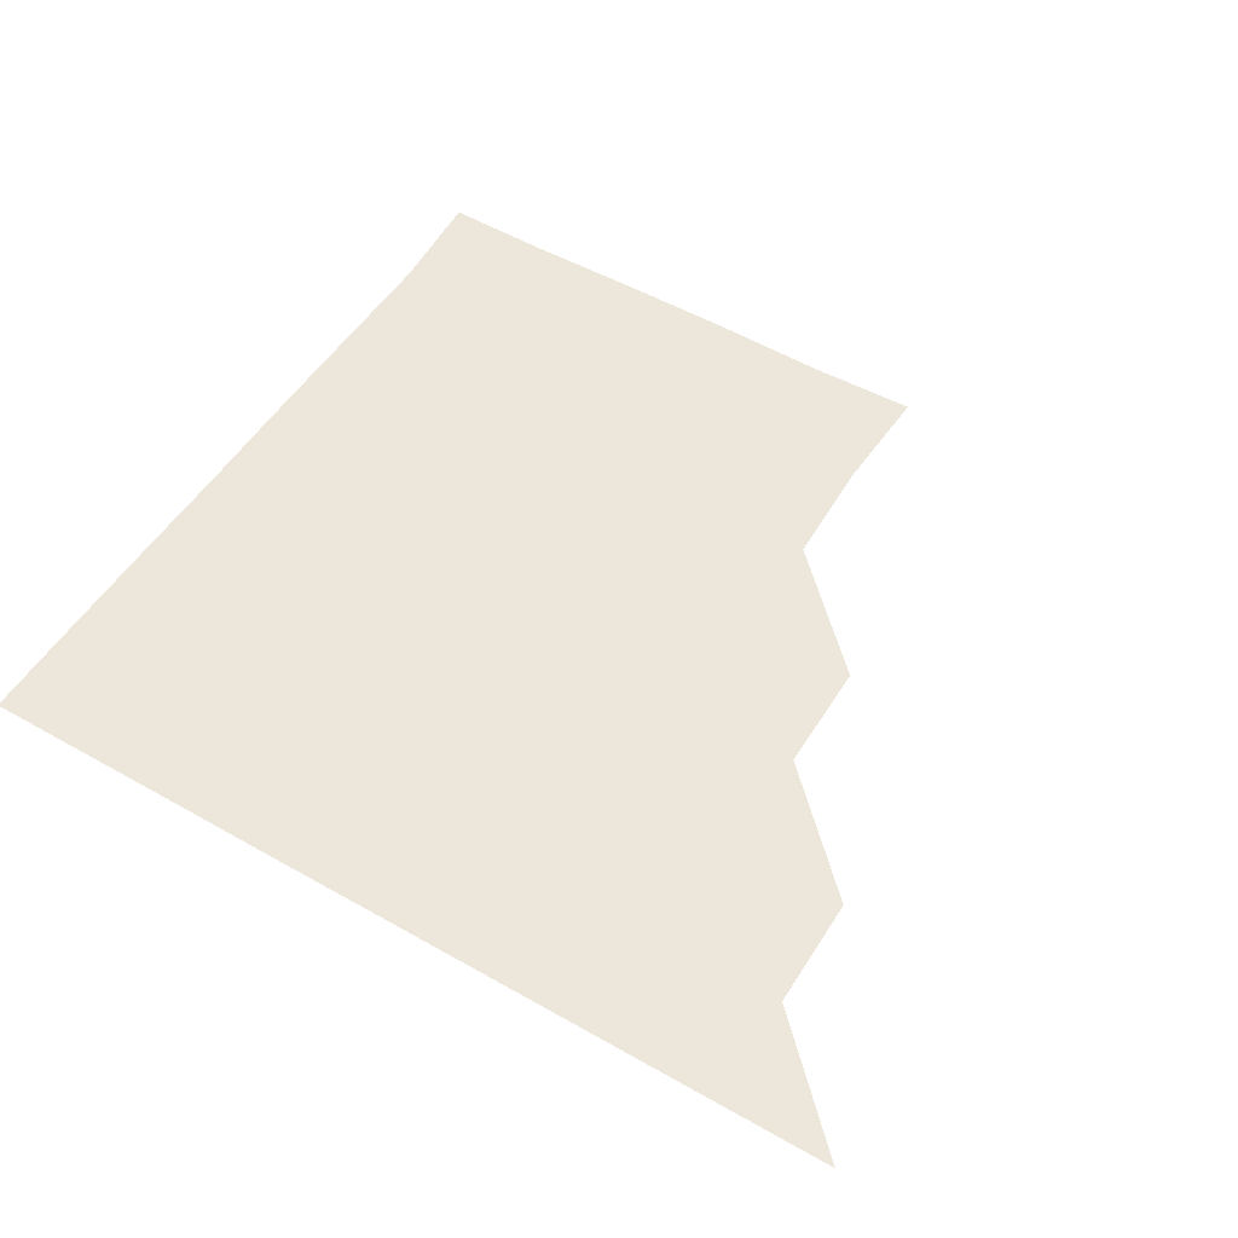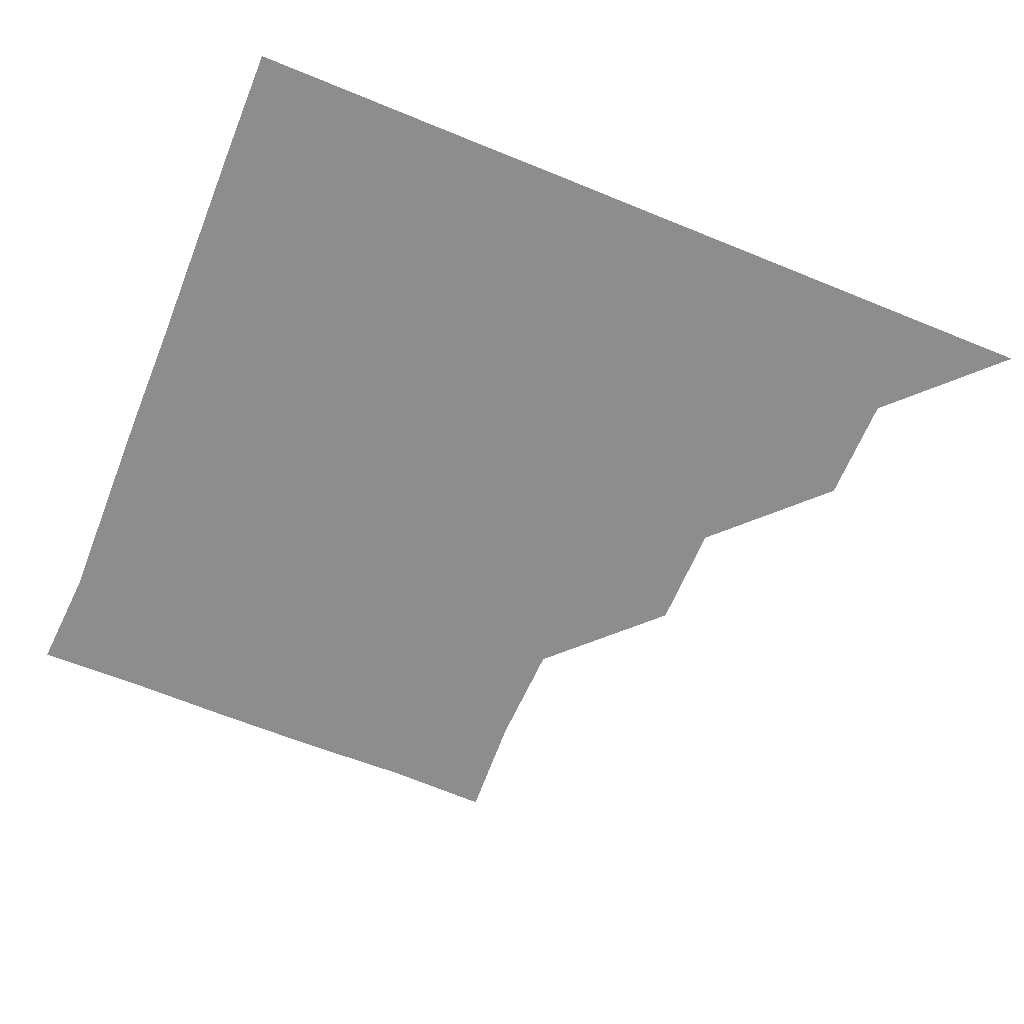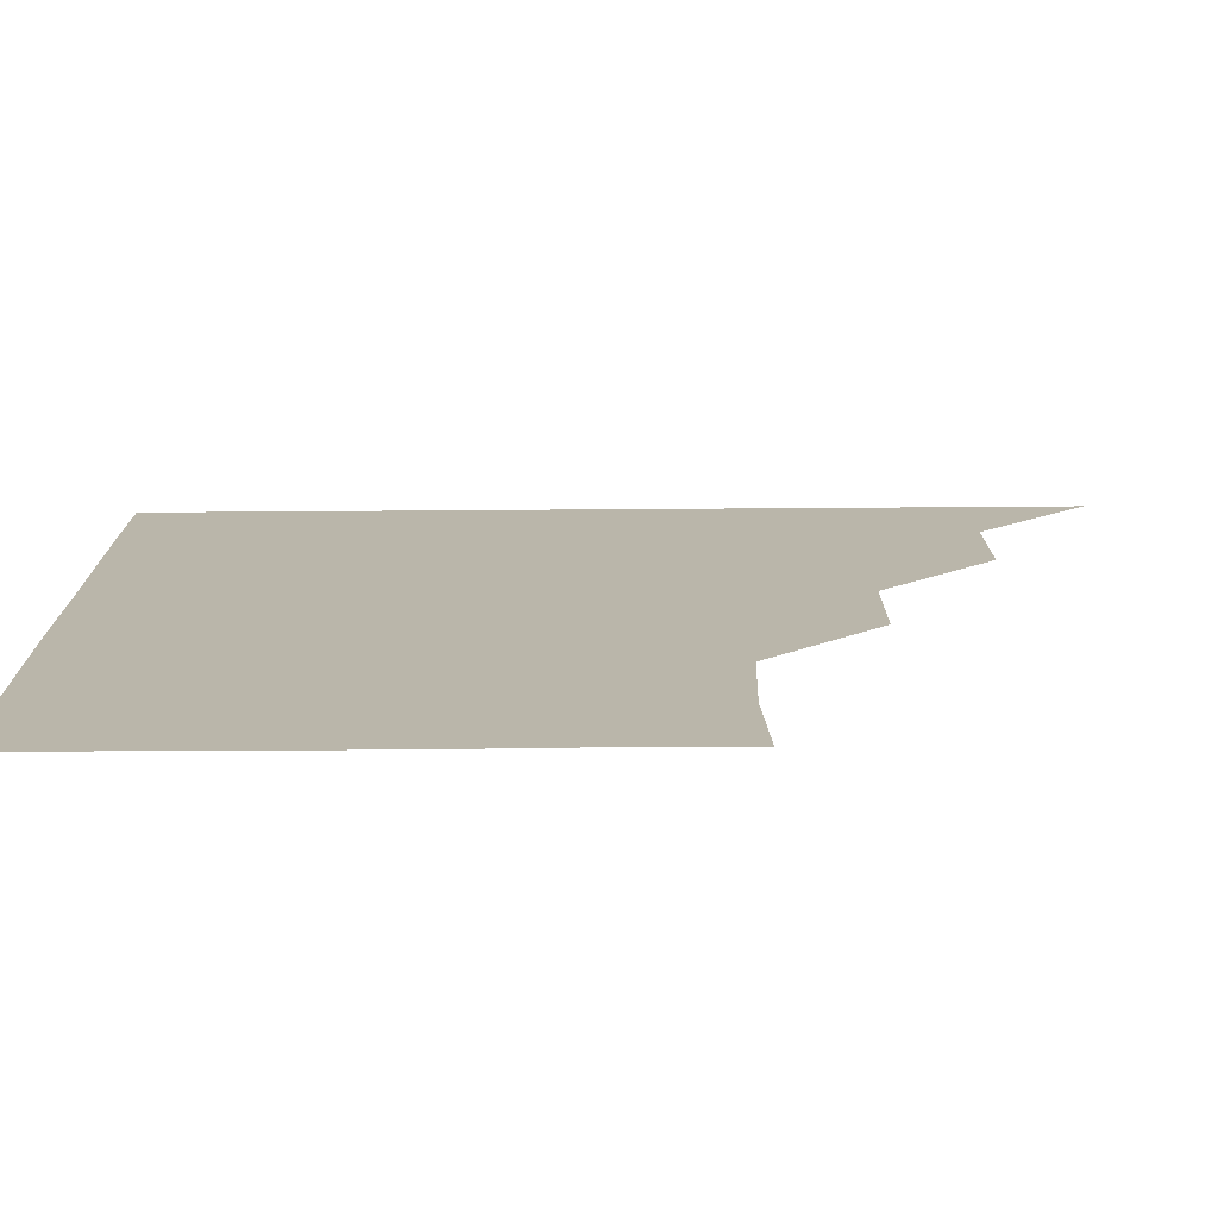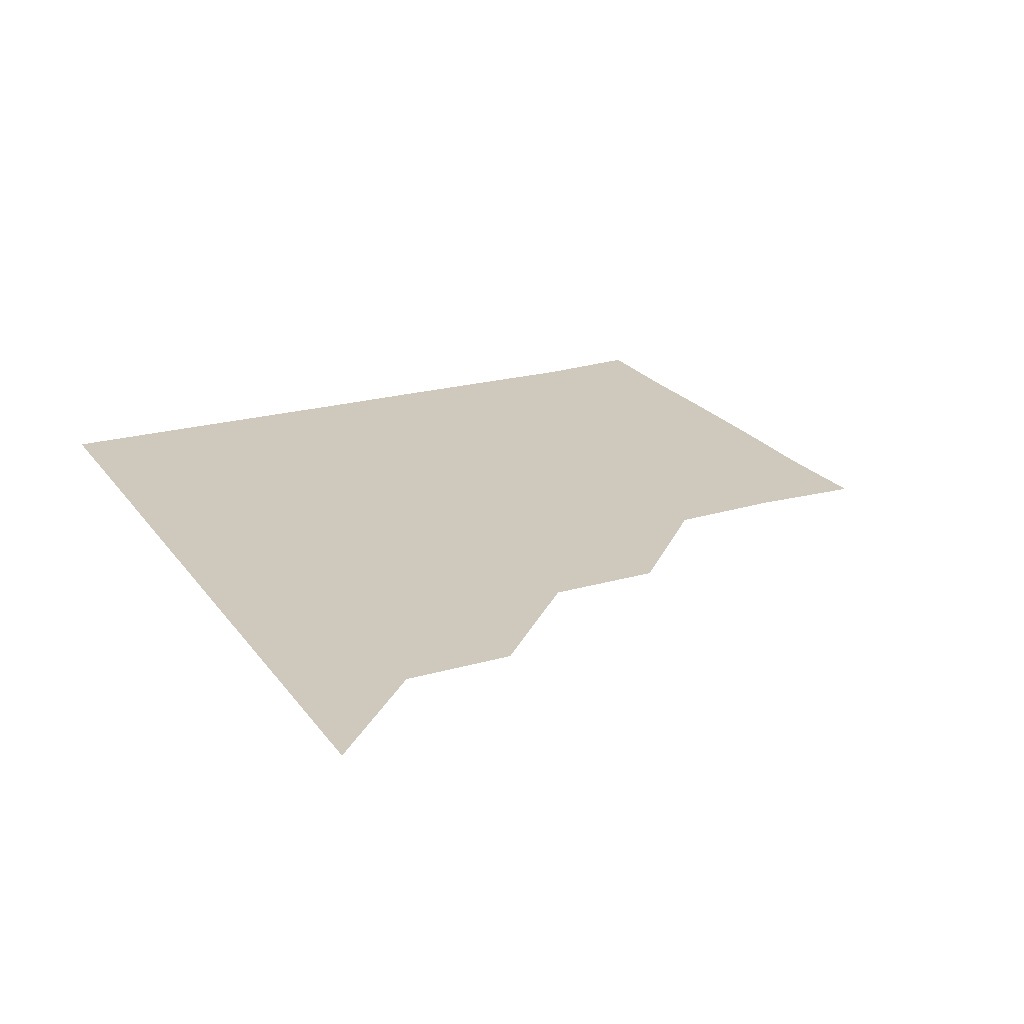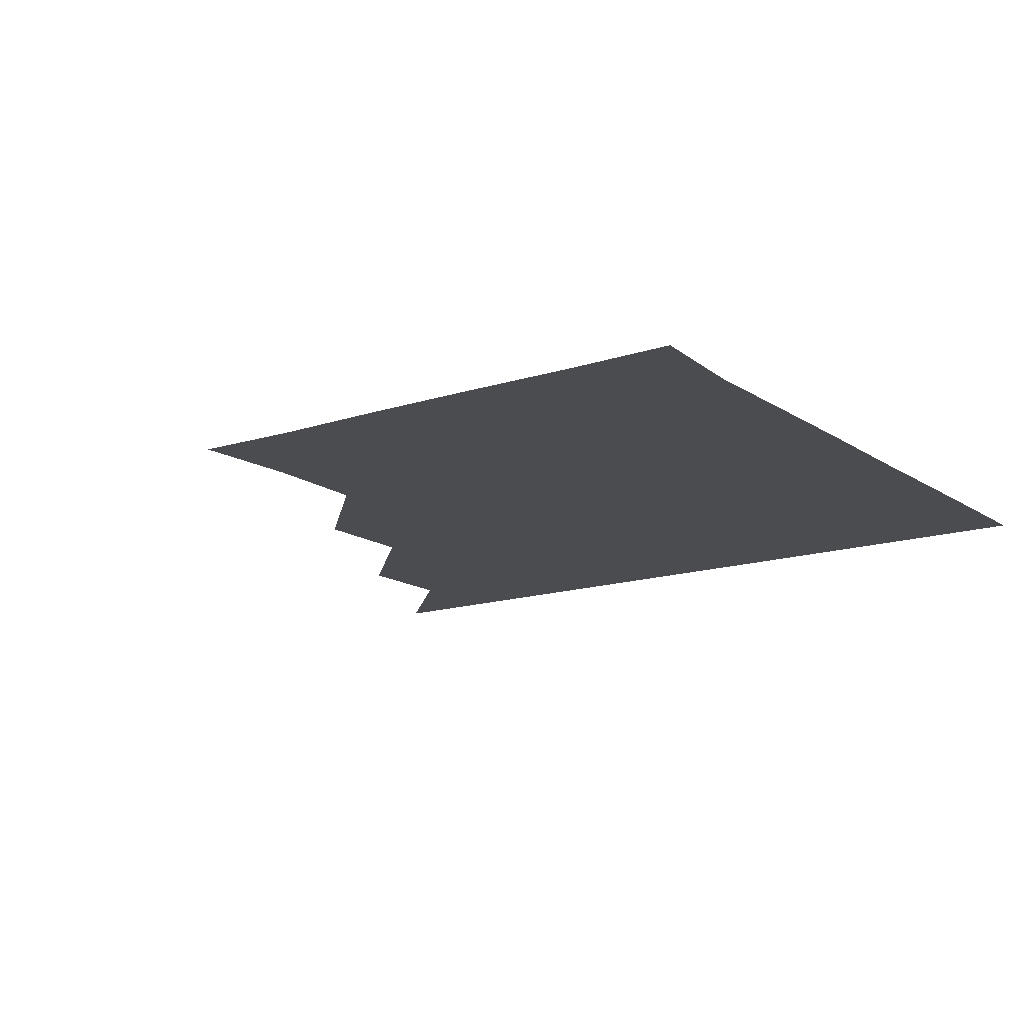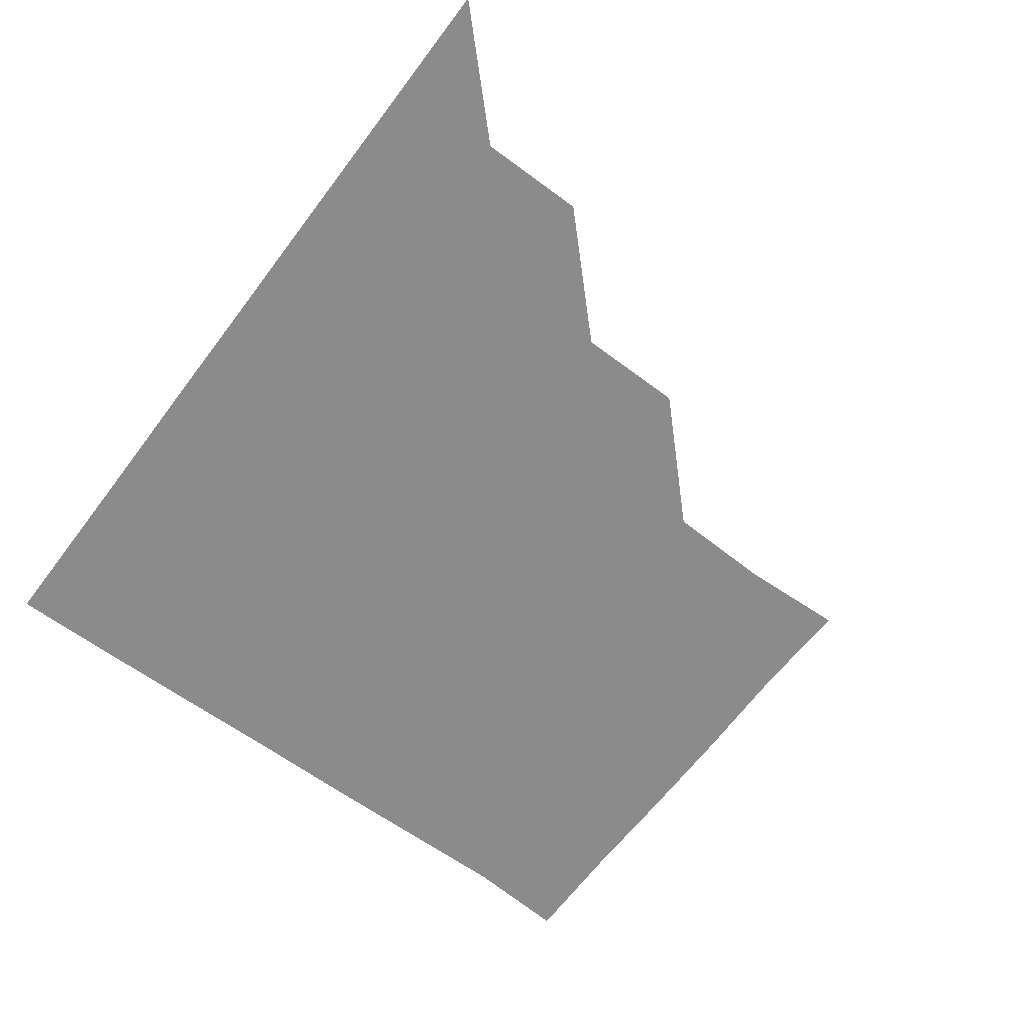
<metadata>
{"format":"obj","ext":"obj","renderer":"f3d","projection":"perspective","resolution":1024,"background":"white","views":[{"elev":52.8,"azim":-148.6,"up":"+Z"},{"elev":-64.4,"azim":157.6,"up":"+Z"},{"elev":-76.1,"azim":-179.6,"up":"+Y"},{"elev":22.4,"azim":-116.3,"up":"+Z"},{"elev":-14.8,"azim":35.2,"up":"+Z"},{"elev":-63.9,"azim":-126.8,"up":"+Z"}]}
</metadata>
<code>
v 451 361 0
v 481.1 300.9 0
v 481 331 0
v 481 361 0
v 511.4 240.5 0
v 511.3 270.8 0
v 511 301.1 0
v 511 331 0
v 511 361 0
v 541.1 150.6 0
v 542.5 180.2 0
v 541.5 210.5 0
v 541.1 241.2 0
v 541.1 271.2 0
v 541.1 301.1 0
v 541 331 0
v 541 361 0
v 570 151.3 0
v 571.2 181.4 0
v 571.1 211.3 0
v 571.1 241.3 0
v 571 271.1 0
v 571 301.1 0
v 571.1 331 0
v 571 361 0
v 600.8 150.6 0
v 601.3 181.3 0
v 601 211.2 0
v 601 241.3 0
v 601.1 271.2 0
v 601 301.1 0
v 601 331 0
v 600.9 361 0
v 631.1 150.6 0
v 631.2 181.7 0
v 631 211.4 0
v 631 241.2 0
v 631.1 271.1 0
v 631 301.1 0
v 631 331 0
v 631 361 0
v 661.9 151 0
v 660.6 181.8 0
v 661 211.4 0
v 660.9 241.2 0
v 661 271.3 0
v 661.1 301.2 0
v 661.1 331 0
v 661 361 0
v 691.4 150.6 0
v 689.4 179.9 0
v 689.9 210.2 0
v 690.3 240.4 0
v 690.3 270.7 0
v 690.7 300.9 0
v 690.9 331.1 0
v 691 361 0
v 721 361 0
f 3 4 1
f 6 7 2
f 2 7 3
f 7 8 3
f 3 8 4
f 8 9 4
f 12 13 5
f 5 13 6
f 13 14 6
f 6 14 7
f 14 15 7
f 7 15 8
f 15 16 8
f 8 16 9
f 16 17 9
f 10 18 11
f 18 19 11
f 11 19 12
f 19 20 12
f 12 20 13
f 20 21 13
f 13 21 14
f 21 22 14
f 14 22 15
f 22 23 15
f 15 23 16
f 23 24 16
f 16 24 17
f 24 25 17
f 18 26 19
f 26 27 19
f 19 27 20
f 27 28 20
f 20 28 21
f 28 29 21
f 21 29 22
f 29 30 22
f 22 30 23
f 30 31 23
f 23 31 24
f 31 32 24
f 24 32 25
f 32 33 25
f 26 34 27
f 34 35 27
f 27 35 28
f 35 36 28
f 28 36 29
f 36 37 29
f 29 37 30
f 37 38 30
f 30 38 31
f 38 39 31
f 31 39 32
f 39 40 32
f 32 40 33
f 40 41 33
f 34 42 35
f 42 43 35
f 35 43 36
f 43 44 36
f 36 44 37
f 44 45 37
f 37 45 38
f 45 46 38
f 38 46 39
f 46 47 39
f 39 47 40
f 47 48 40
f 40 48 41
f 48 49 41
f 42 50 43
f 50 51 43
f 43 51 44
f 51 52 44
f 44 52 45
f 52 53 45
f 45 53 46
f 53 54 46
f 46 54 47
f 54 55 47
f 47 55 48
f 55 56 48
f 48 56 49
f 56 57 49

</code>
